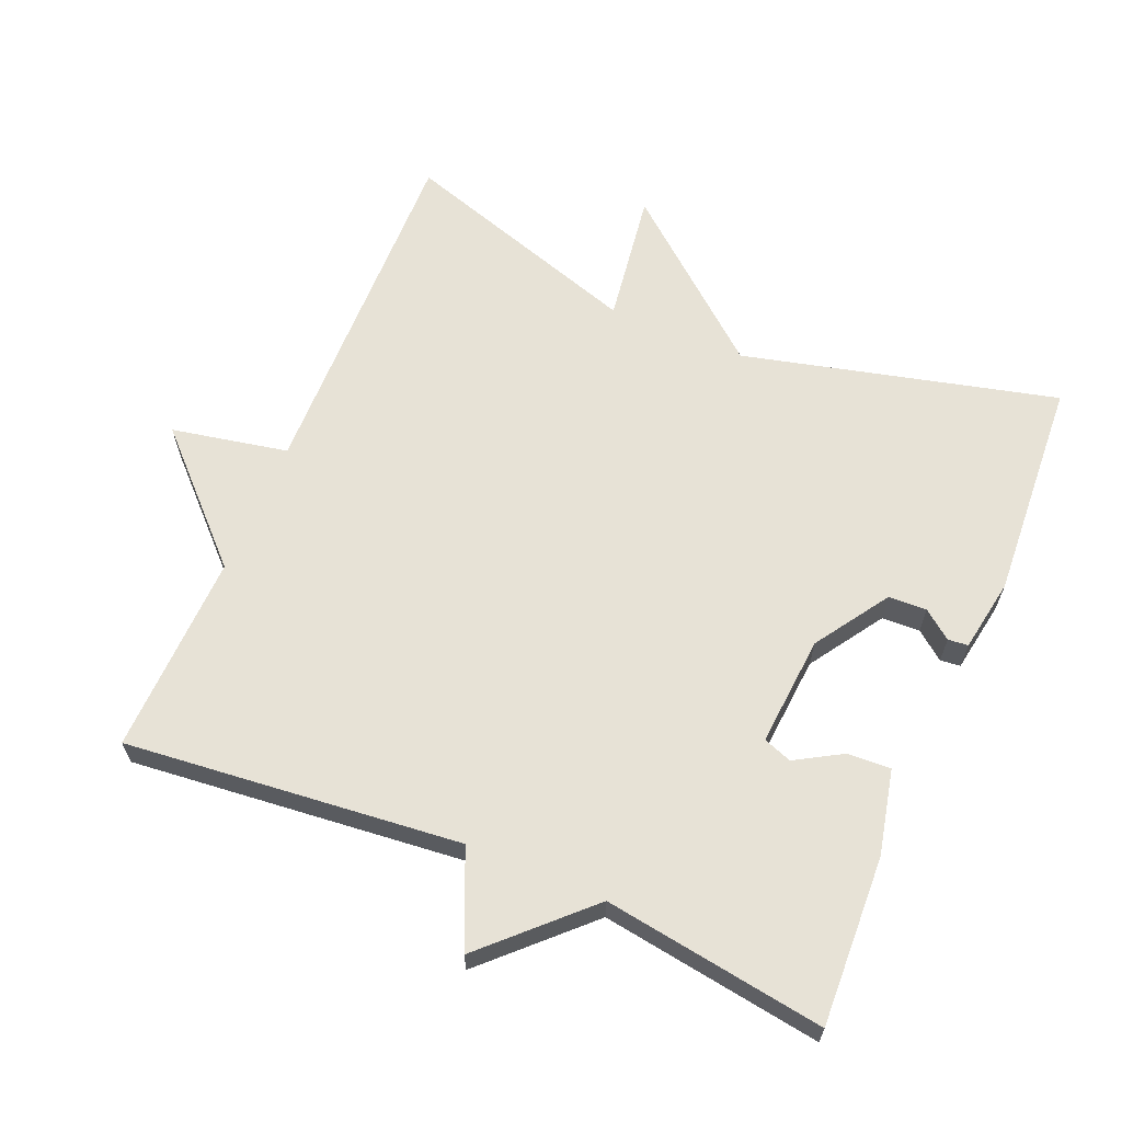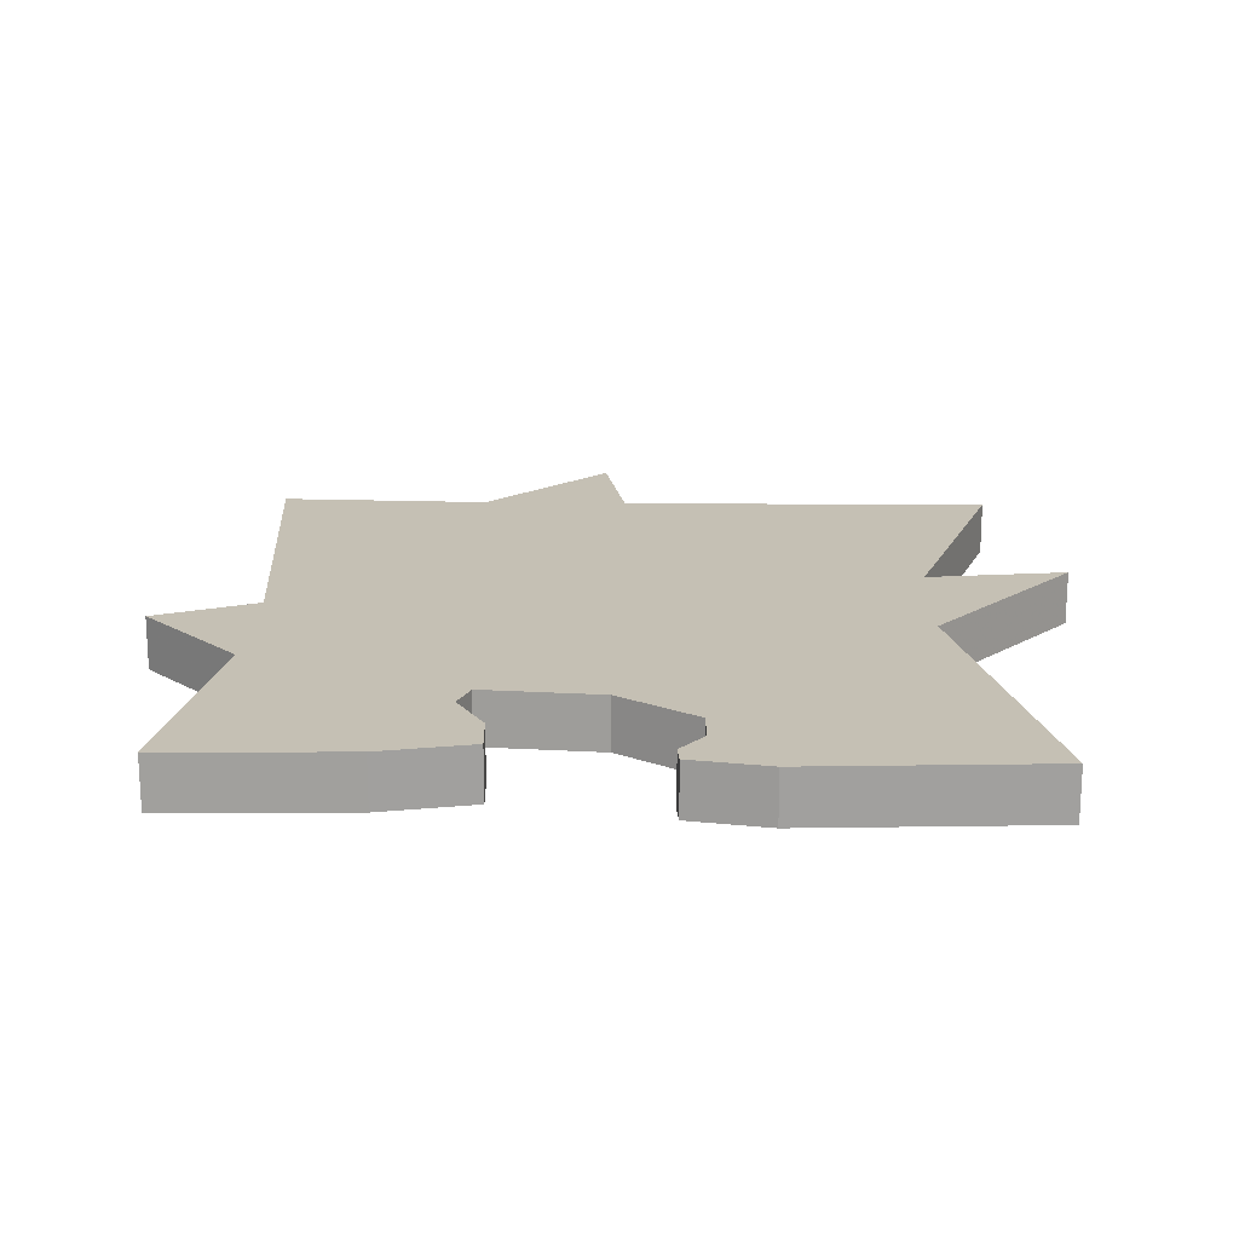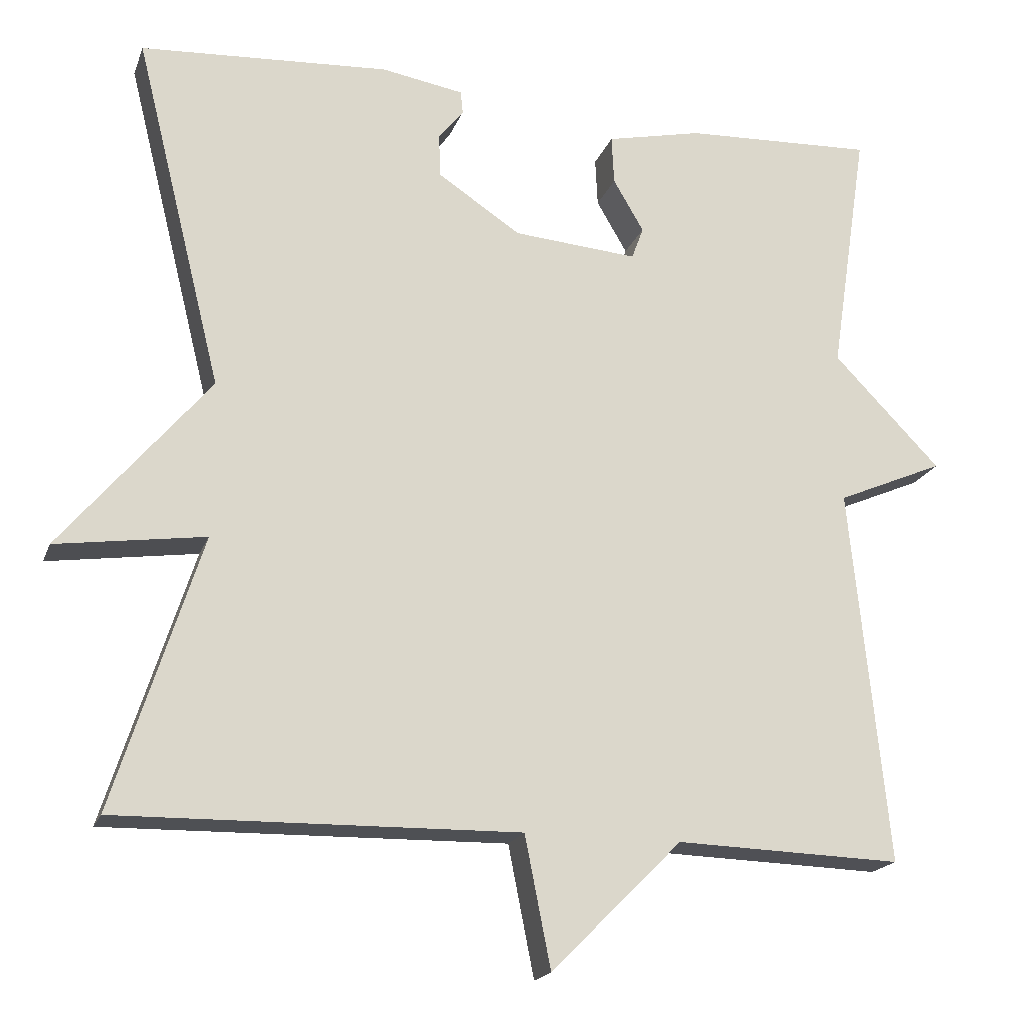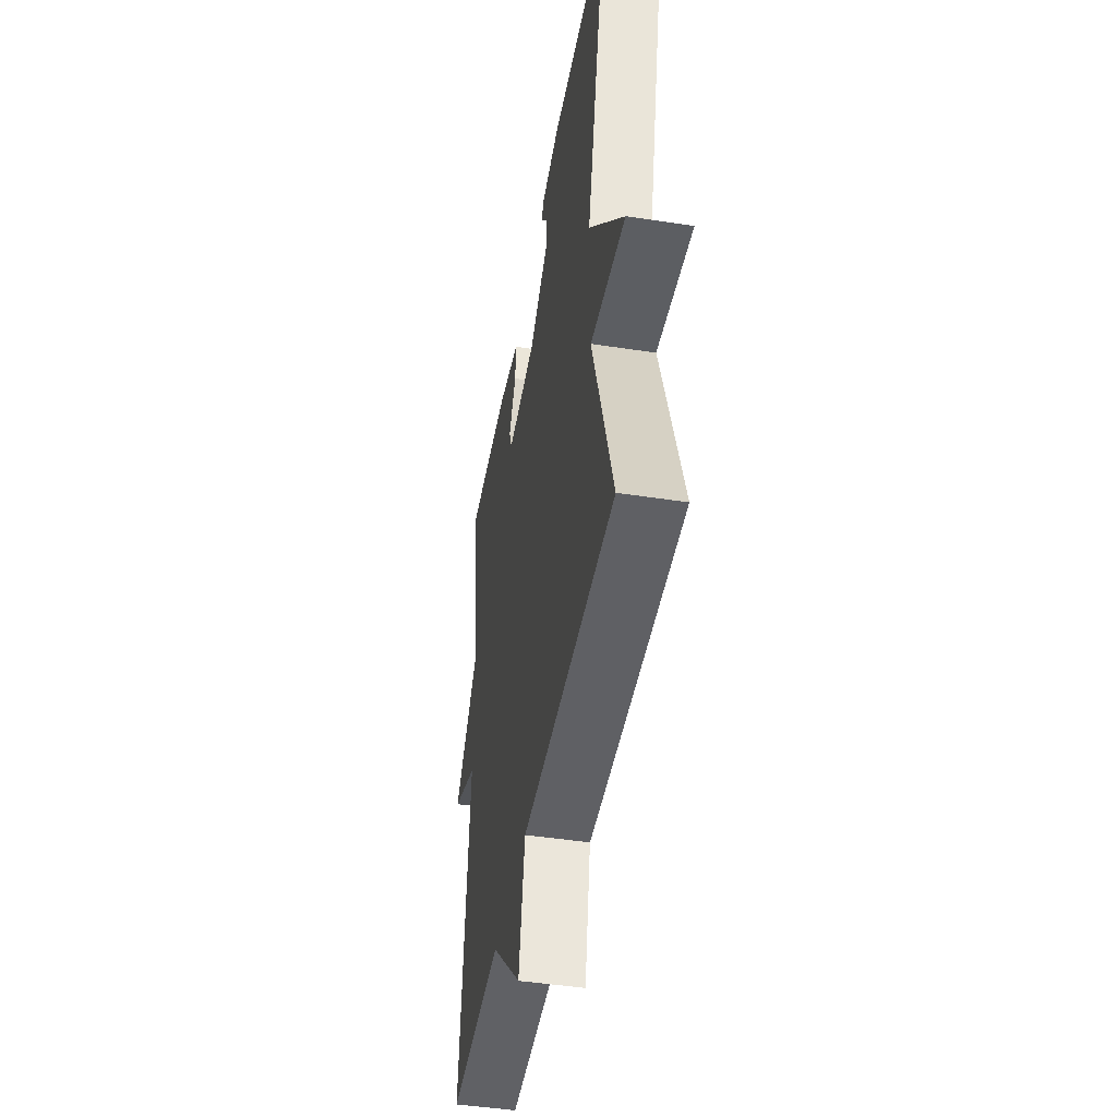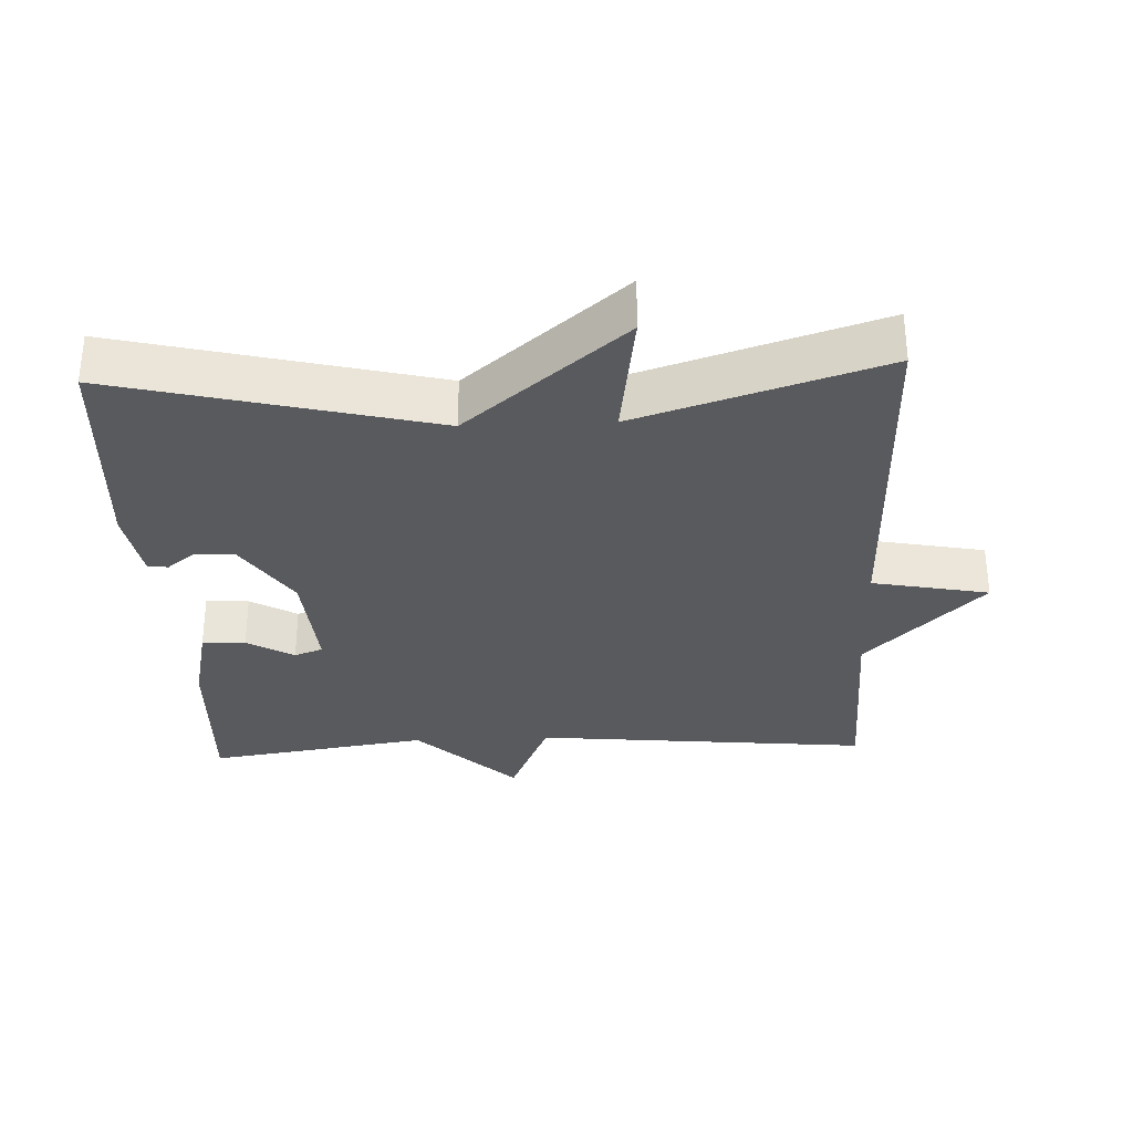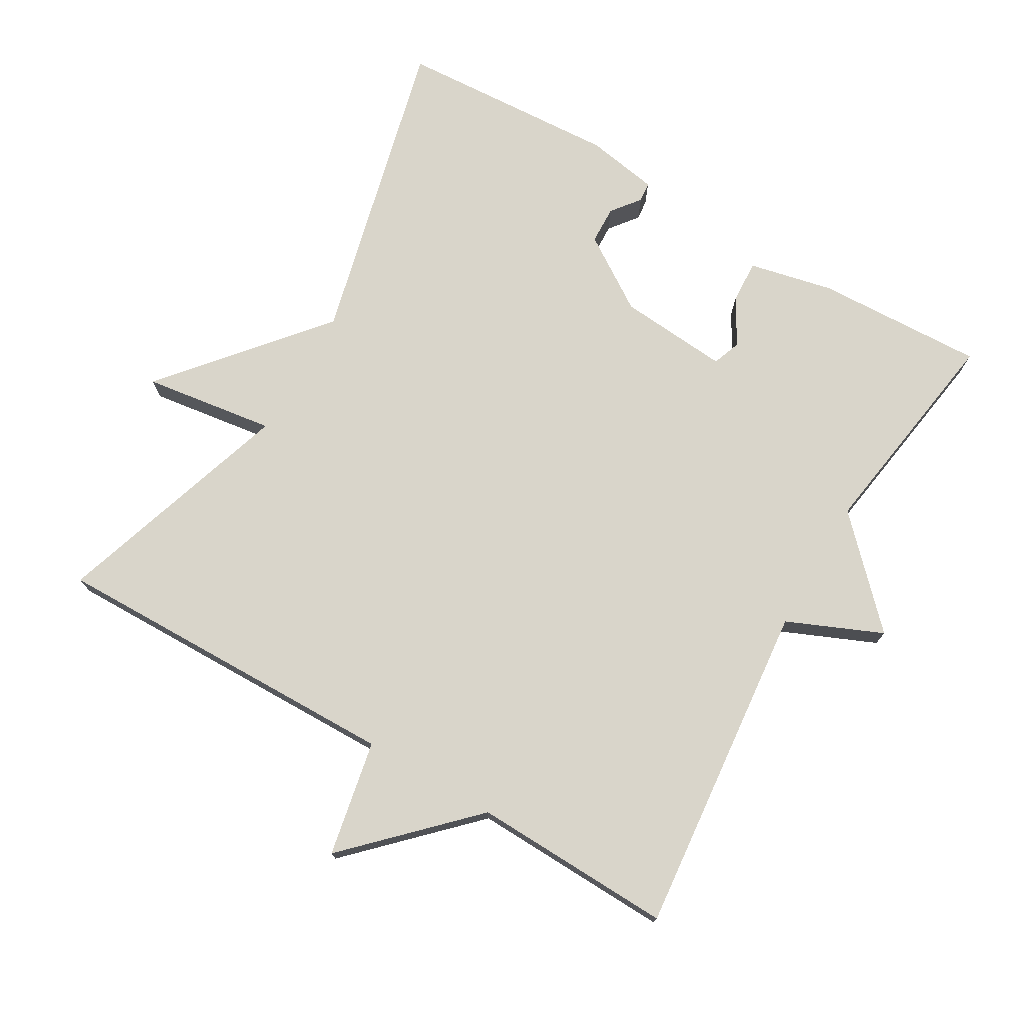
<metadata>
{"format":"obj","ext":"obj","renderer":"f3d","projection":"perspective","resolution":1024,"background":"white","views":[{"elev":63.7,"azim":-67.2,"up":"+Y"},{"elev":18.4,"azim":1.8,"up":"+Y"},{"elev":-18.9,"azim":163.5,"up":"+Z"},{"elev":-45.8,"azim":80.0,"up":"+Z"},{"elev":-31.8,"azim":92.5,"up":"+Y"},{"elev":74.4,"azim":-149.7,"up":"+Y"}]}
</metadata>
<code>
v -0.5 0.07 0.5
v -0.257 0.07 0.49
v -0.135 0.07 0.463
v -0.138 0.07 0.401
v -0.177 0.07 0.334
v -0.162 0.07 0.293
v -0.003 0.07 0.306
v 0.103 0.07 0.376
v 0.105 0.07 0.431
v 0.073 0.07 0.472
v 0.076 0.07 0.501
v 0.181 0.07 0.519
v 0.5 0.07 0.5
v 0.388 0.07 0.049
v 0.578 0.07 -0.178
v 0.388 0.07 -0.151
v 0.5 0.07 -0.5
v -0.011 0.07 -0.491
v -0.044 0.07 -0.658
v -0.211 0.07 -0.491
v -0.5 0.07 -0.5
v -0.452 0.07 -0.018
v -0.589 0.07 0.041
v -0.452 0.07 0.182
v -0.5 0 0.5
v -0.257 0 0.49
v -0.135 0 0.463
v -0.138 0 0.401
v -0.177 0 0.334
v -0.162 0 0.293
v -0.003 0 0.306
v 0.103 0 0.376
v 0.105 0 0.431
v 0.073 0 0.472
v 0.076 0 0.501
v 0.181 0 0.519
v 0.5 0 0.5
v 0.388 0 0.049
v 0.578 0 -0.178
v 0.388 0 -0.151
v 0.5 0 -0.5
v -0.011 0 -0.491
v -0.044 0 -0.658
v -0.211 0 -0.491
v -0.5 0 -0.5
v -0.452 0 -0.018
v -0.589 0 0.041
v -0.452 0 0.182
f 22 23 24
f 20 21 22
f 20 22 24
f 19 20 24
f 18 19 24
f 18 24 1
f 17 18 1
f 16 17 1
f 14 15 16
f 11 12 13 14
f 9 10 11
f 9 11 14 16
f 3 4 5
f 2 3 5
f 1 2 5
f 1 5 6
f 16 1 6
f 8 9 16
f 7 8 16
f 6 7 16
f 48 47 46
f 46 45 44
f 48 46 44
f 48 44 43
f 48 43 42
f 25 48 42
f 25 42 41
f 25 41 40
f 40 39 38
f 38 37 36 35
f 35 34 33
f 40 38 35 33
f 29 28 27
f 29 27 26
f 29 26 25
f 30 29 25
f 30 25 40
f 40 33 32
f 40 32 31
f 40 31 30
f 1 25 26 2
f 2 26 27 3
f 3 27 28 4
f 4 28 29 5
f 5 29 30 6
f 6 30 31 7
f 7 31 32 8
f 8 32 33 9
f 9 33 34 10
f 10 34 35 11
f 11 35 36 12
f 12 36 37 13
f 13 37 38 14
f 14 38 39 15
f 15 39 40 16
f 16 40 41 17
f 17 41 42 18
f 18 42 43 19
f 19 43 44 20
f 20 44 45 21
f 21 45 46 22
f 22 46 47 23
f 23 47 48 24
f 24 48 25 1

</code>
